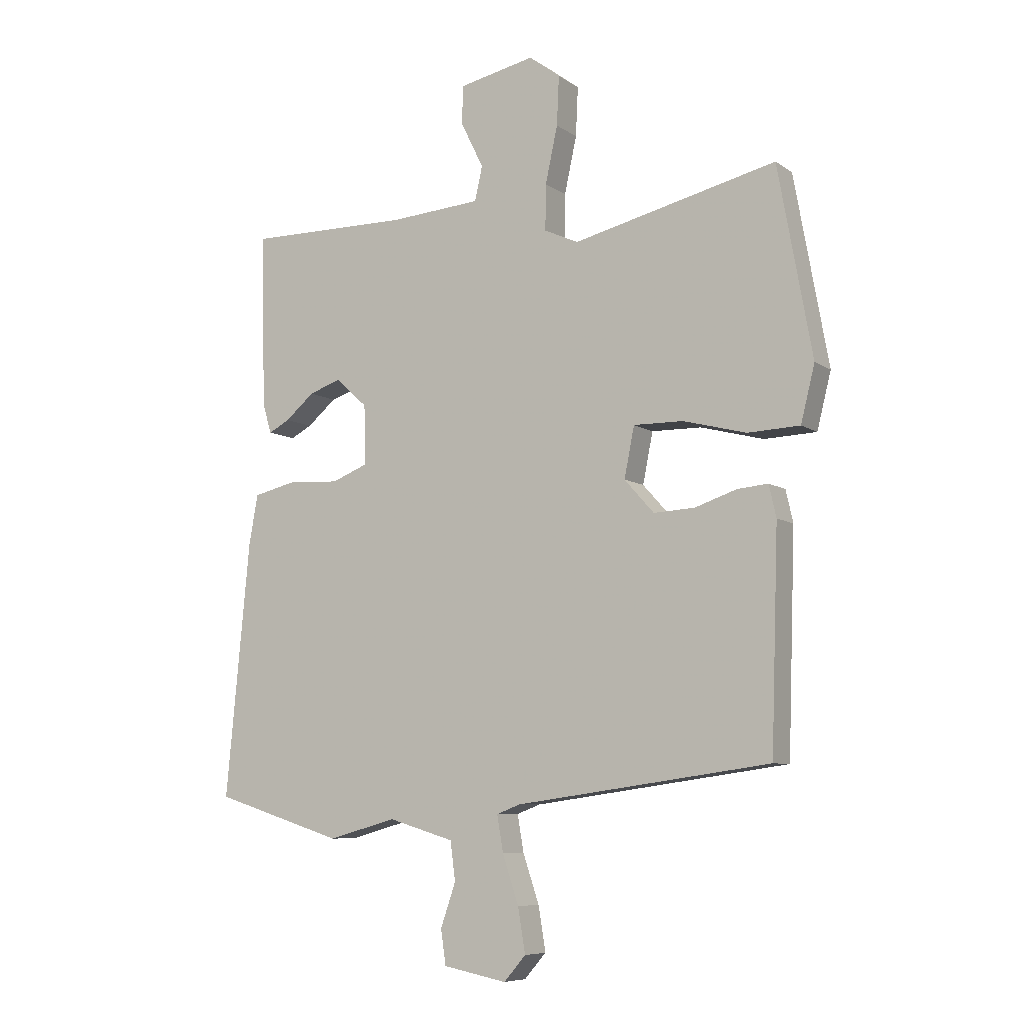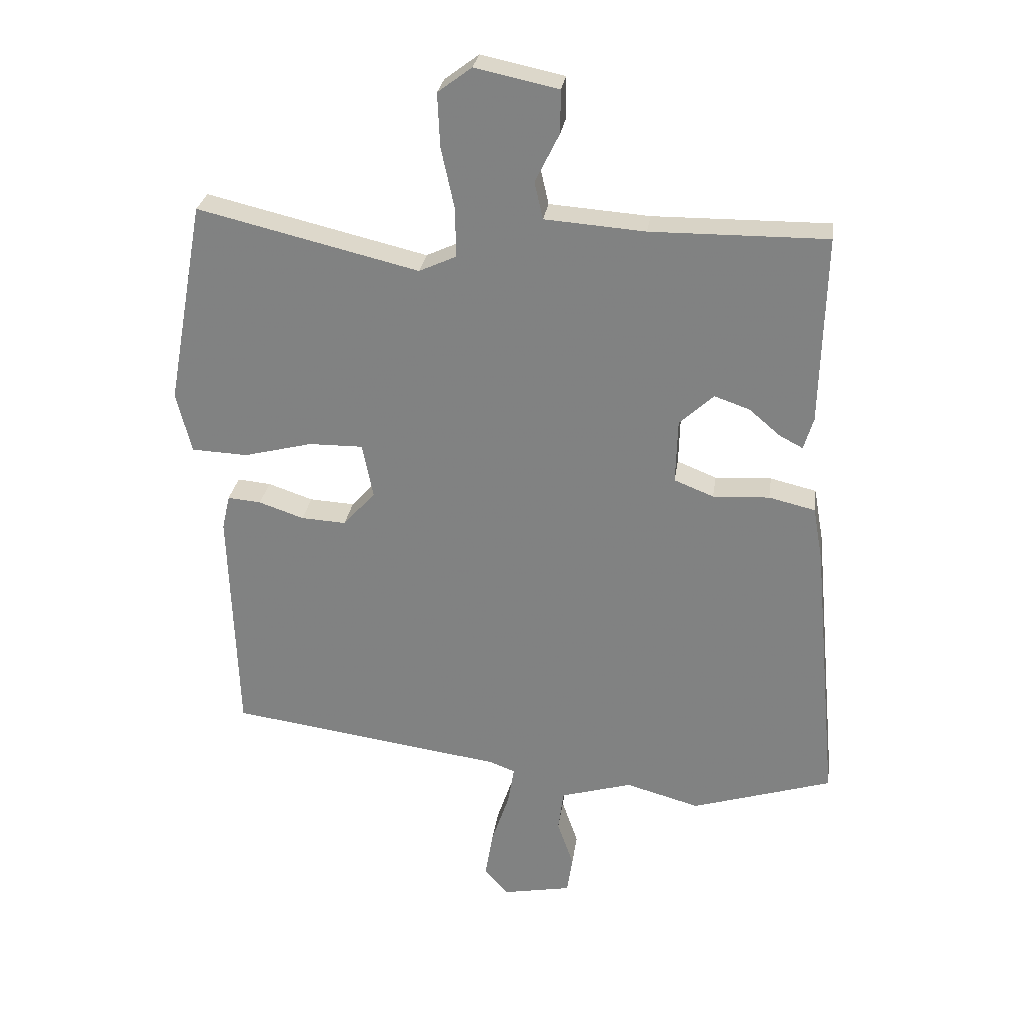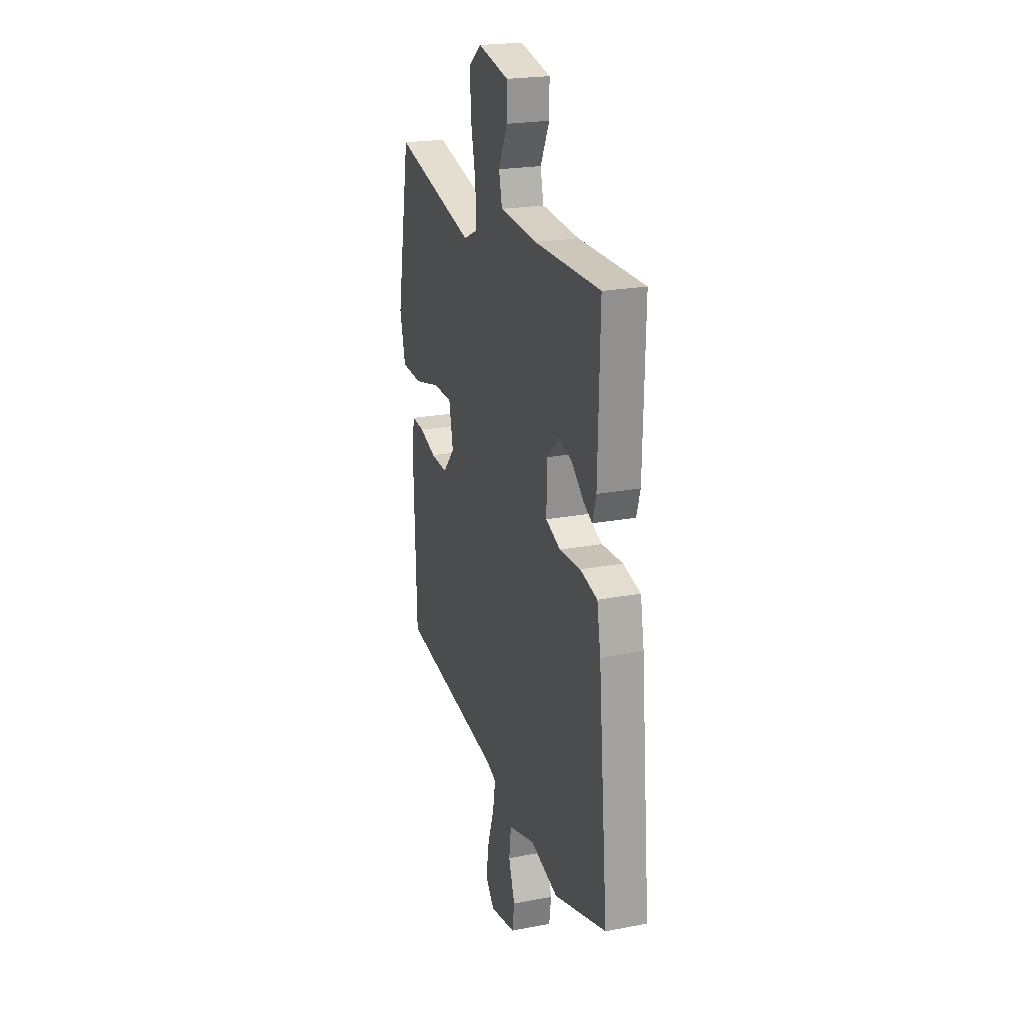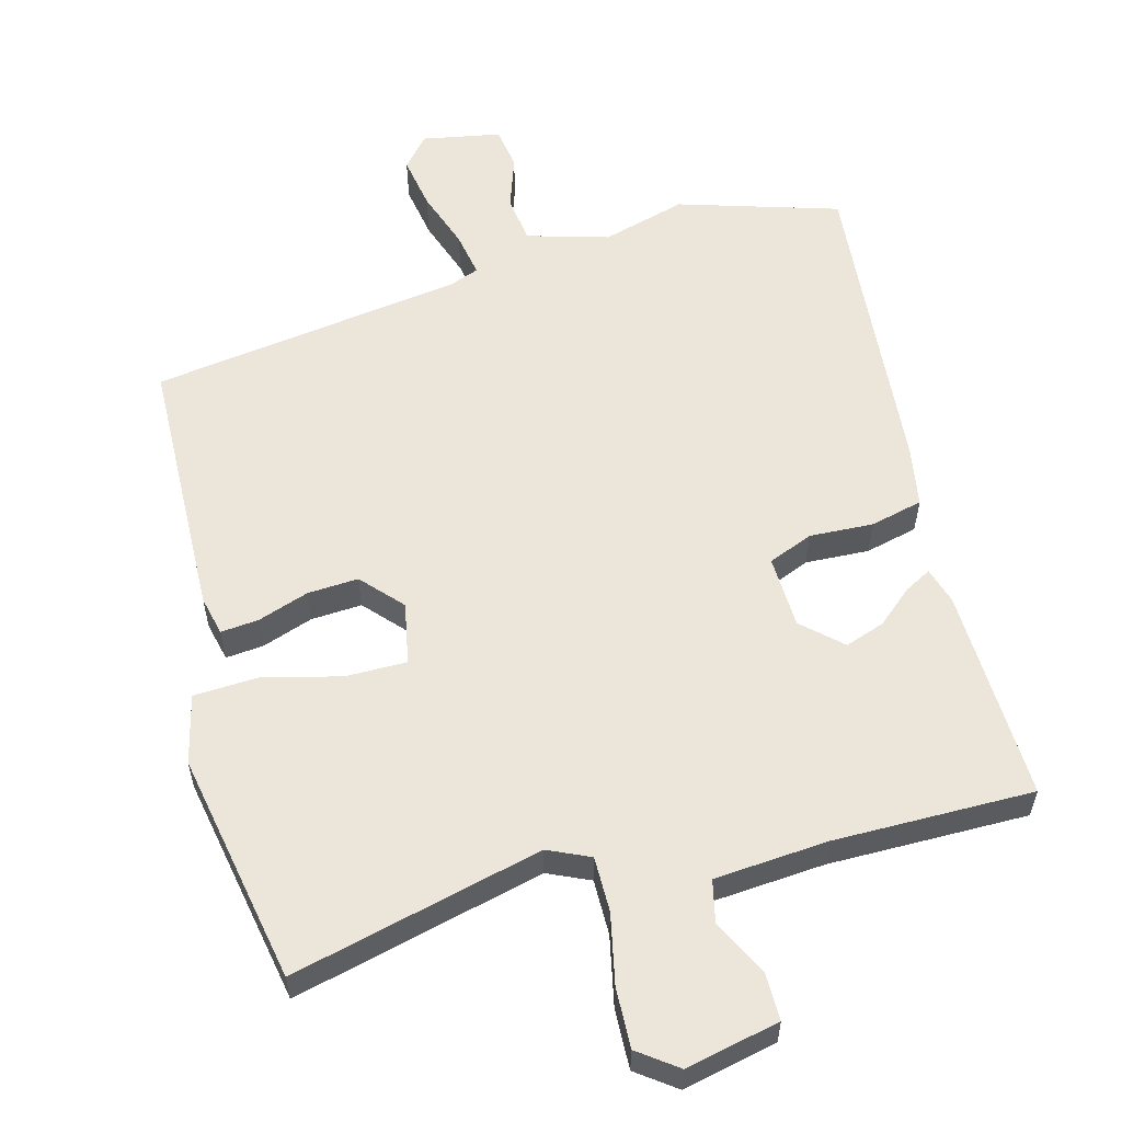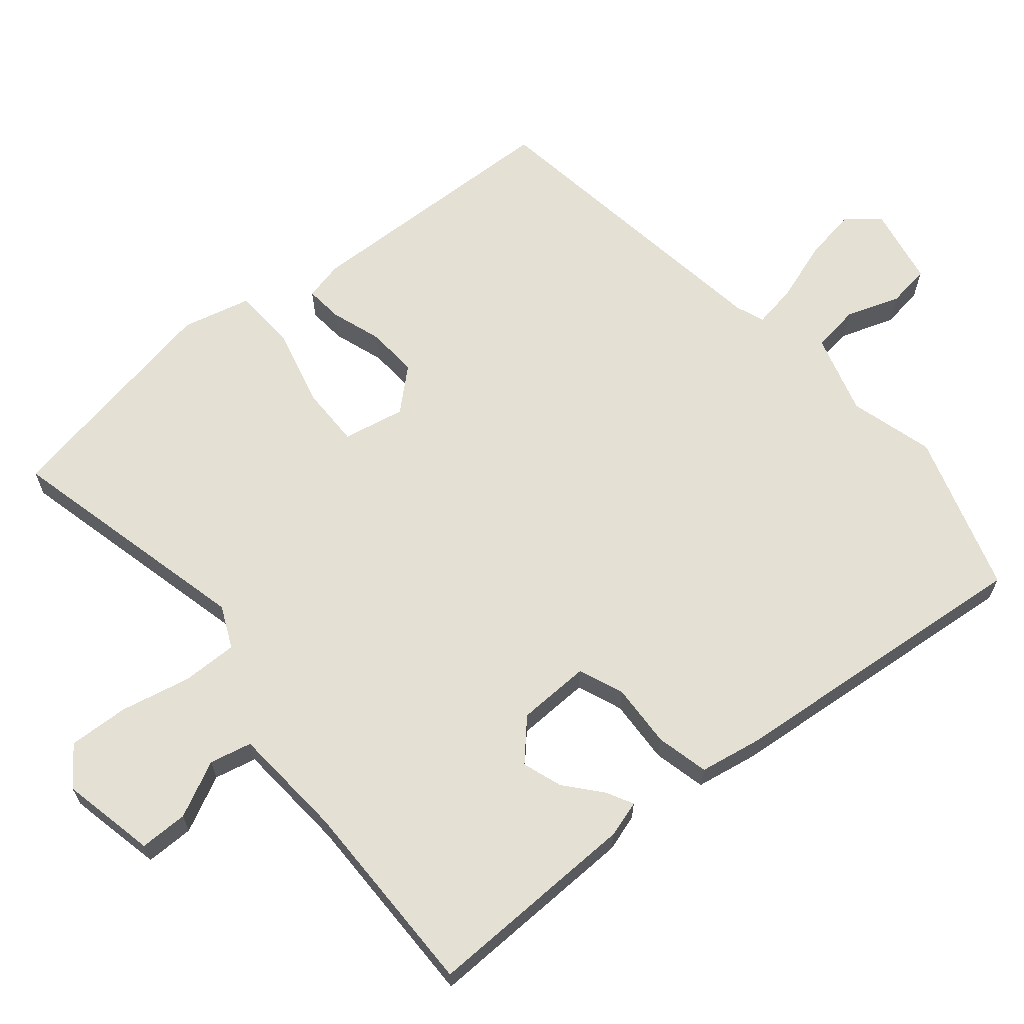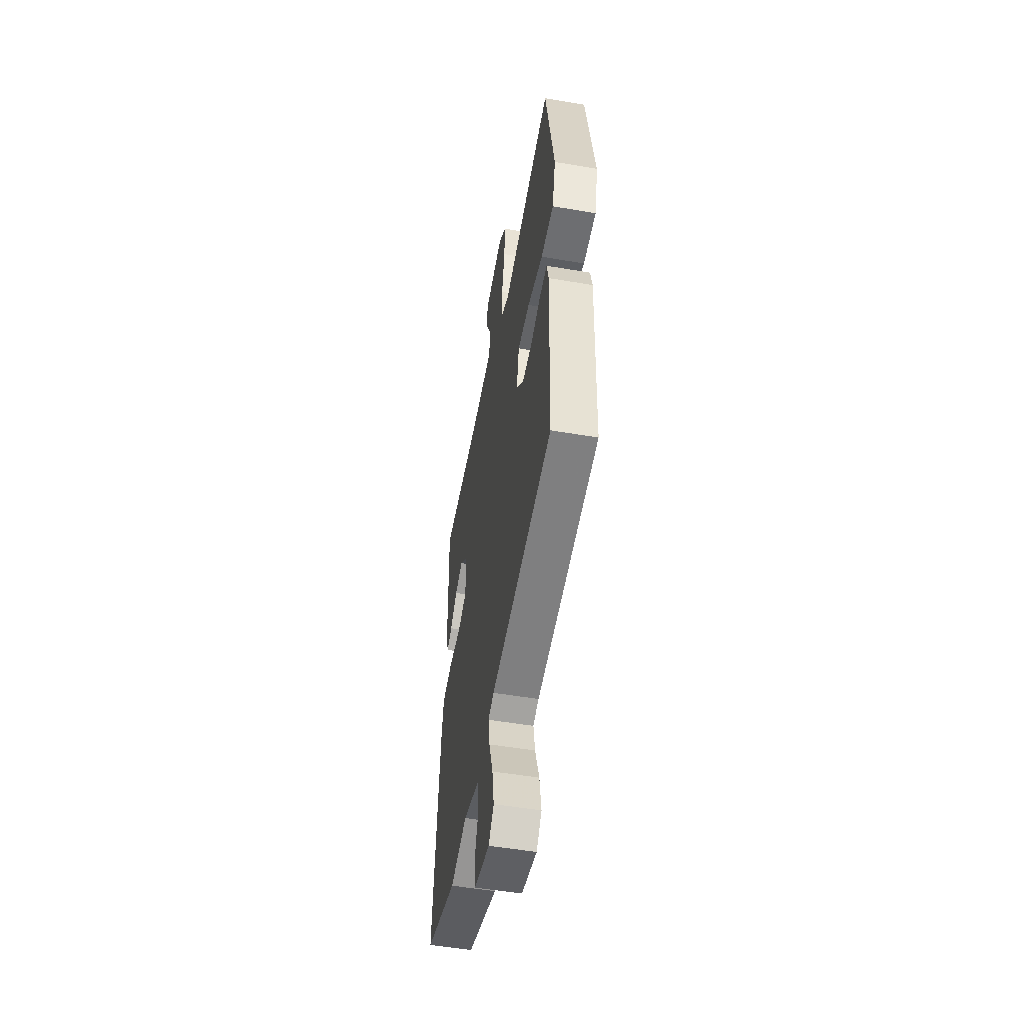
<metadata>
{"format":"obj","ext":"obj","renderer":"f3d","projection":"perspective","resolution":1024,"background":"white","views":[{"elev":-7.6,"azim":-150.5,"up":"+Z"},{"elev":28.1,"azim":8.1,"up":"+Z"},{"elev":22.1,"azim":71.7,"up":"+Z"},{"elev":57.5,"azim":-15.3,"up":"+Y"},{"elev":65.2,"azim":50.2,"up":"+Y"},{"elev":-51.9,"azim":-100.5,"up":"+Z"}]}
</metadata>
<code>
v -0.489 0.07 0.548
v -0.125 0.07 0.461
v -0.064 0.07 0.489
v -0.065 0.07 0.57
v -0.087 0.07 0.671
v -0.091 0.07 0.759
v -0.035 0.07 0.801
v 0.102 0.07 0.772
v 0.102 0.07 0.702
v 0.062 0.07 0.621
v 0.076 0.07 0.56
v 0.241 0.07 0.548
v 0.531 0.07 0.551
v 0.523 0.07 0.239
v 0.507 0.07 0.186
v 0.469 0.07 0.206
v 0.417 0.07 0.25
v 0.359 0.07 0.27
v 0.303 0.07 0.218
v 0.3 0.07 0.112
v 0.365 0.07 0.086
v 0.458 0.07 0.091
v 0.534 0.07 0.073
v 0.55 0.07 -0.016
v 0.593 0.07 -0.471
v 0.361 0.07 -0.544
v 0.239 0.07 -0.51
v 0.121 0.07 -0.545
v 0.112 0.07 -0.614
v 0.139 0.07 -0.692
v 0.13 0.07 -0.754
v 0.016 0.07 -0.776
v -0.023 0.07 -0.731
v -0.01 0.07 -0.652
v 0.019 0.07 -0.566
v 0.03 0.07 -0.501
v -0.012 0.07 -0.485
v -0.468 0.07 -0.421
v -0.481 0.07 -0.035
v -0.468 0.07 0.022
v -0.413 0.07 0.017
v -0.339 0.07 -0.008
v -0.265 0.07 -0.012
v -0.212 0.07 0.047
v -0.23 0.07 0.137
v -0.319 0.07 0.136
v -0.432 0.07 0.107
v -0.525 0.07 0.111
v -0.55 0.07 0.211
v -0.489 0 0.548
v -0.125 0 0.461
v -0.064 0 0.489
v -0.065 0 0.57
v -0.087 0 0.671
v -0.091 0 0.759
v -0.035 0 0.801
v 0.102 0 0.772
v 0.102 0 0.702
v 0.062 0 0.621
v 0.076 0 0.56
v 0.241 0 0.548
v 0.531 0 0.551
v 0.523 0 0.239
v 0.507 0 0.186
v 0.469 0 0.206
v 0.417 0 0.25
v 0.359 0 0.27
v 0.303 0 0.218
v 0.3 0 0.112
v 0.365 0 0.086
v 0.458 0 0.091
v 0.534 0 0.073
v 0.55 0 -0.016
v 0.593 0 -0.471
v 0.361 0 -0.544
v 0.239 0 -0.51
v 0.121 0 -0.545
v 0.112 0 -0.614
v 0.139 0 -0.692
v 0.13 0 -0.754
v 0.016 0 -0.776
v -0.023 0 -0.731
v -0.01 0 -0.652
v 0.019 0 -0.566
v 0.03 0 -0.501
v -0.012 0 -0.485
v -0.468 0 -0.421
v -0.481 0 -0.035
v -0.468 0 0.022
v -0.413 0 0.017
v -0.339 0 -0.008
v -0.265 0 -0.012
v -0.212 0 0.047
v -0.23 0 0.137
v -0.319 0 0.136
v -0.432 0 0.107
v -0.525 0 0.111
v -0.55 0 0.211
f 49 1 2
f 48 49 2
f 47 48 2
f 46 47 2
f 45 46 2 3
f 44 45 3
f 40 41 42
f 39 40 42
f 38 39 42
f 37 38 42
f 36 37 42 43
f 33 34 35
f 32 33 35
f 31 32 35
f 30 31 35
f 29 30 35
f 28 29 35 36
f 36 43 44
f 28 36 44
f 27 28 44
f 26 27 44
f 25 26 44
f 24 25 44
f 23 24 44
f 22 23 44
f 21 22 44
f 15 16 17
f 14 15 17
f 13 14 17
f 12 13 17
f 11 12 17 18
f 8 9 10
f 7 8 10
f 6 7 10
f 5 6 10
f 4 5 10
f 3 4 10 11
f 11 18 19
f 3 11 19
f 44 3 19
f 44 19 20
f 20 21 44
f 51 50 98
f 51 98 97
f 51 97 96
f 51 96 95
f 52 51 95 94
f 52 94 93
f 91 90 89
f 91 89 88
f 91 88 87
f 91 87 86
f 92 91 86 85
f 84 83 82
f 84 82 81
f 84 81 80
f 84 80 79
f 84 79 78
f 85 84 78 77
f 93 92 85
f 93 85 77
f 93 77 76
f 93 76 75
f 93 75 74
f 93 74 73
f 93 73 72
f 93 72 71
f 93 71 70
f 66 65 64
f 66 64 63
f 66 63 62
f 66 62 61
f 67 66 61 60
f 59 58 57
f 59 57 56
f 59 56 55
f 59 55 54
f 59 54 53
f 60 59 53 52
f 68 67 60
f 68 60 52
f 68 52 93
f 69 68 93
f 93 70 69
f 1 50 51 2
f 2 51 52 3
f 3 52 53 4
f 4 53 54 5
f 5 54 55 6
f 6 55 56 7
f 7 56 57 8
f 8 57 58 9
f 9 58 59 10
f 10 59 60 11
f 11 60 61 12
f 12 61 62 13
f 13 62 63 14
f 14 63 64 15
f 15 64 65 16
f 16 65 66 17
f 17 66 67 18
f 18 67 68 19
f 19 68 69 20
f 20 69 70 21
f 21 70 71 22
f 22 71 72 23
f 23 72 73 24
f 24 73 74 25
f 25 74 75 26
f 26 75 76 27
f 27 76 77 28
f 28 77 78 29
f 29 78 79 30
f 30 79 80 31
f 31 80 81 32
f 32 81 82 33
f 33 82 83 34
f 34 83 84 35
f 35 84 85 36
f 36 85 86 37
f 37 86 87 38
f 38 87 88 39
f 39 88 89 40
f 40 89 90 41
f 41 90 91 42
f 42 91 92 43
f 43 92 93 44
f 44 93 94 45
f 45 94 95 46
f 46 95 96 47
f 47 96 97 48
f 48 97 98 49
f 49 98 50 1

</code>
